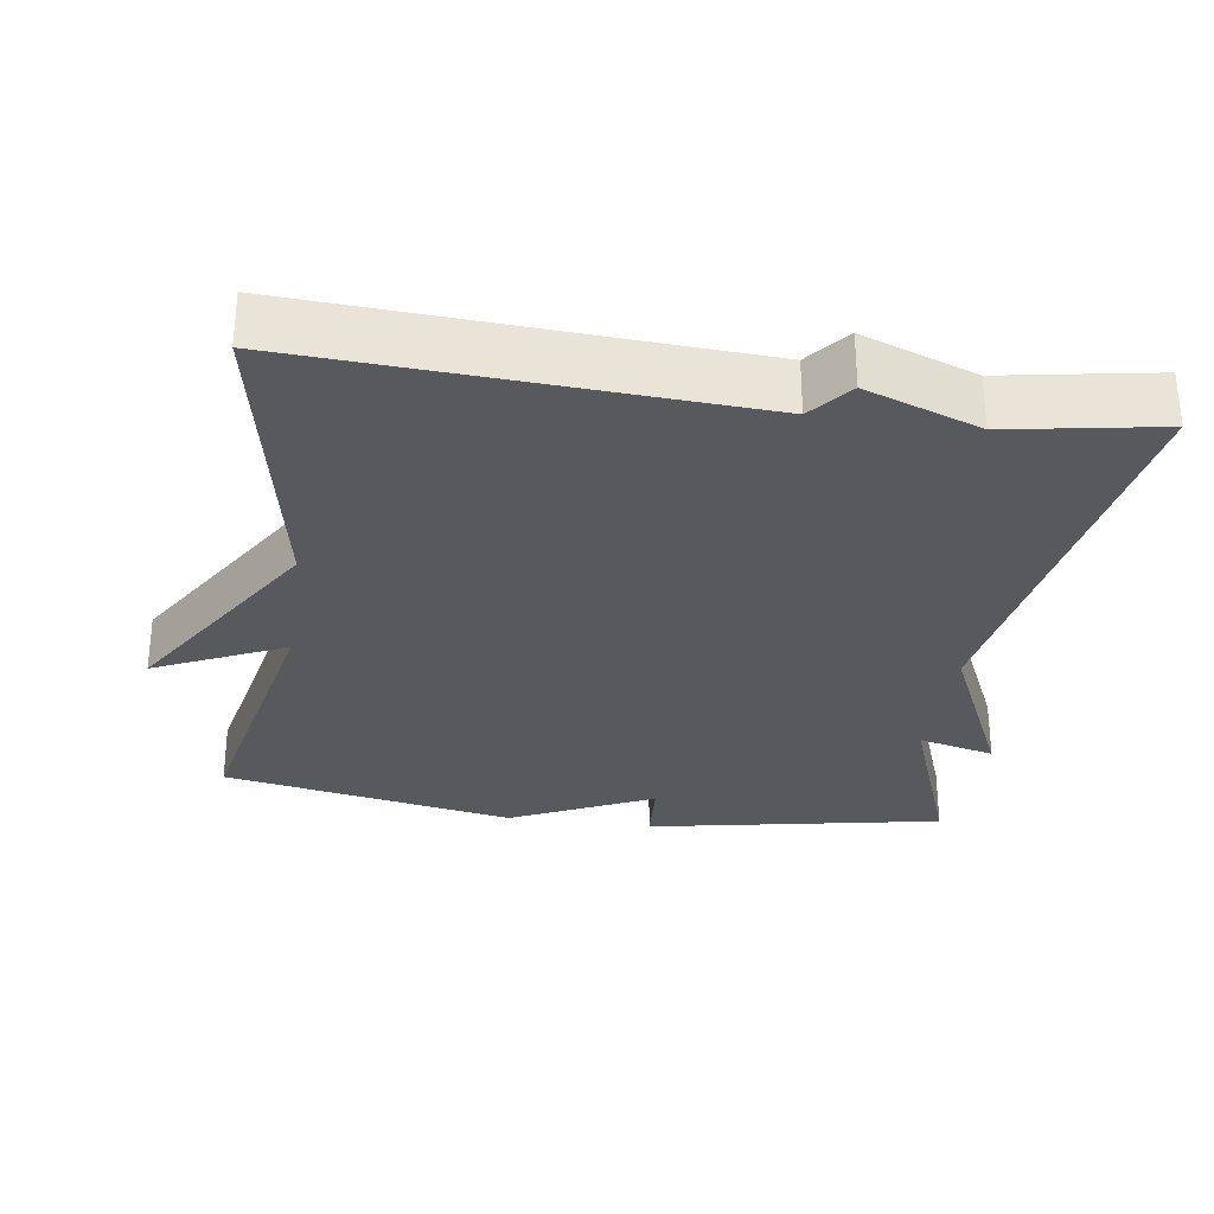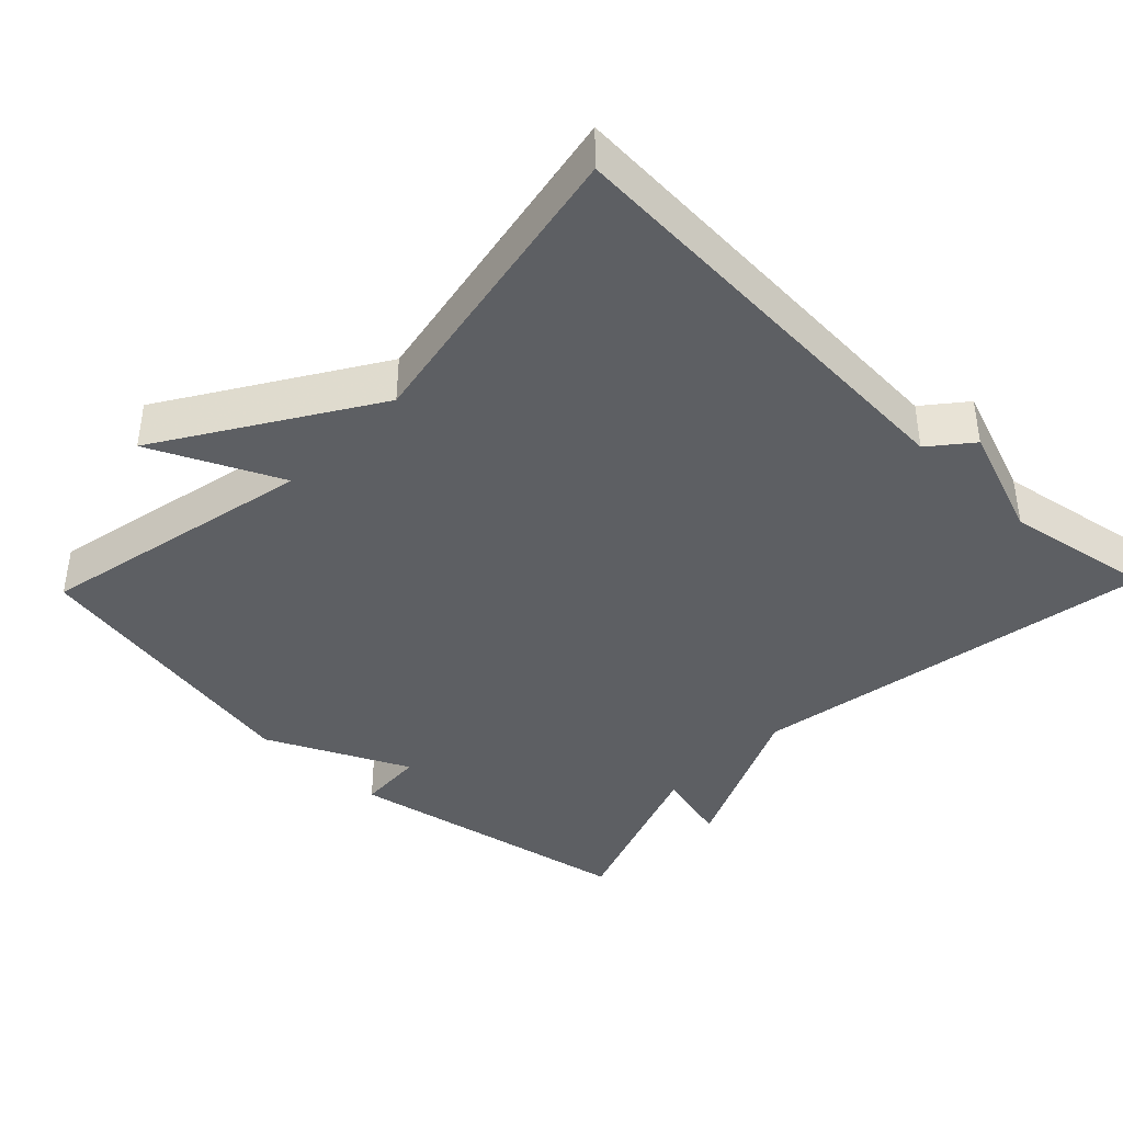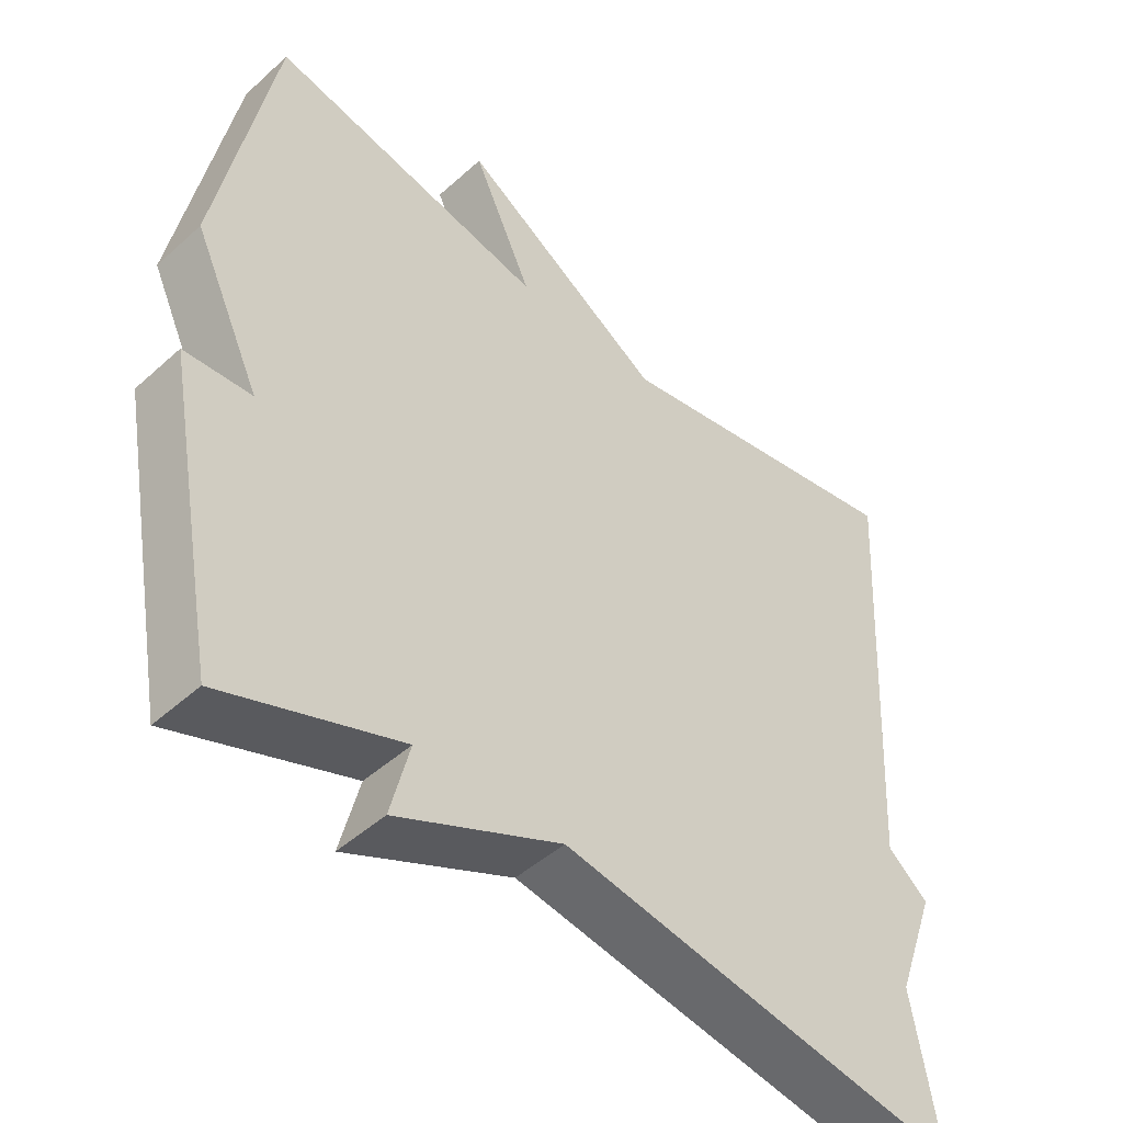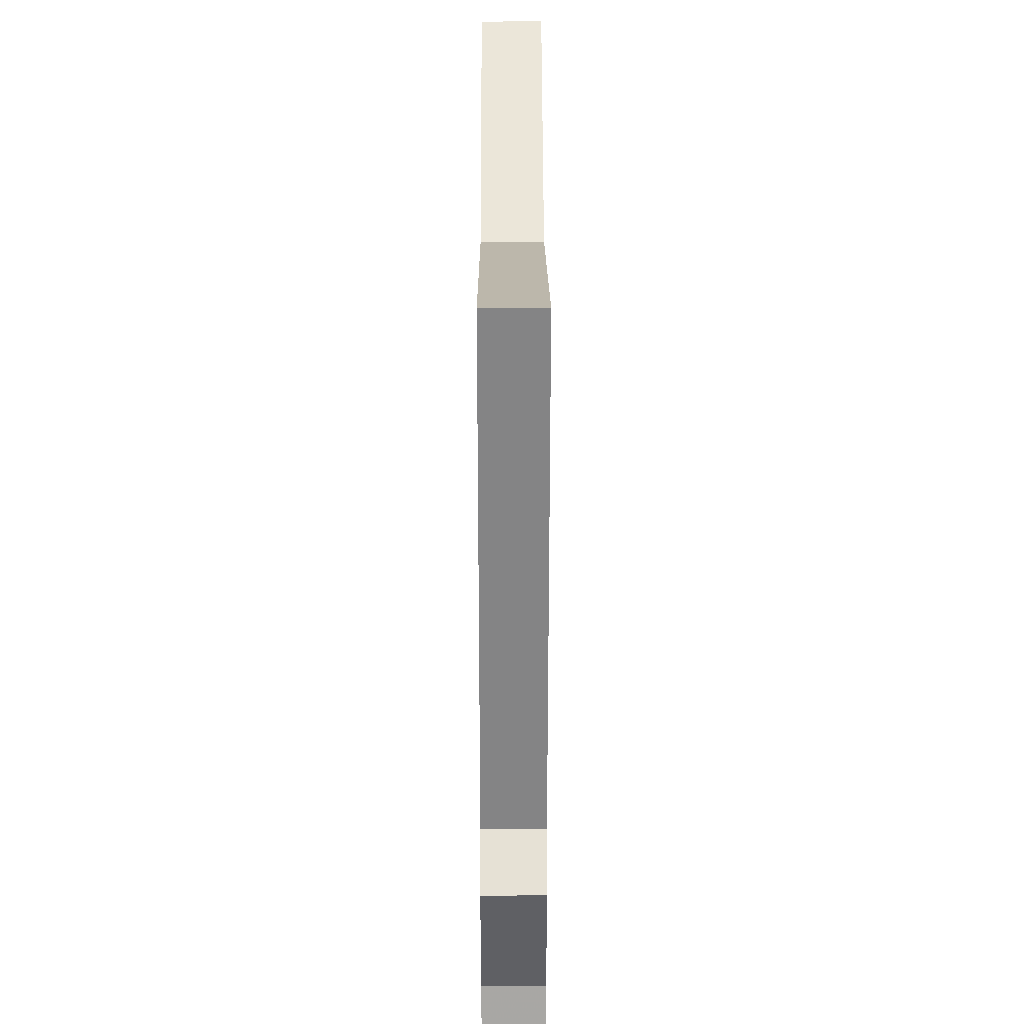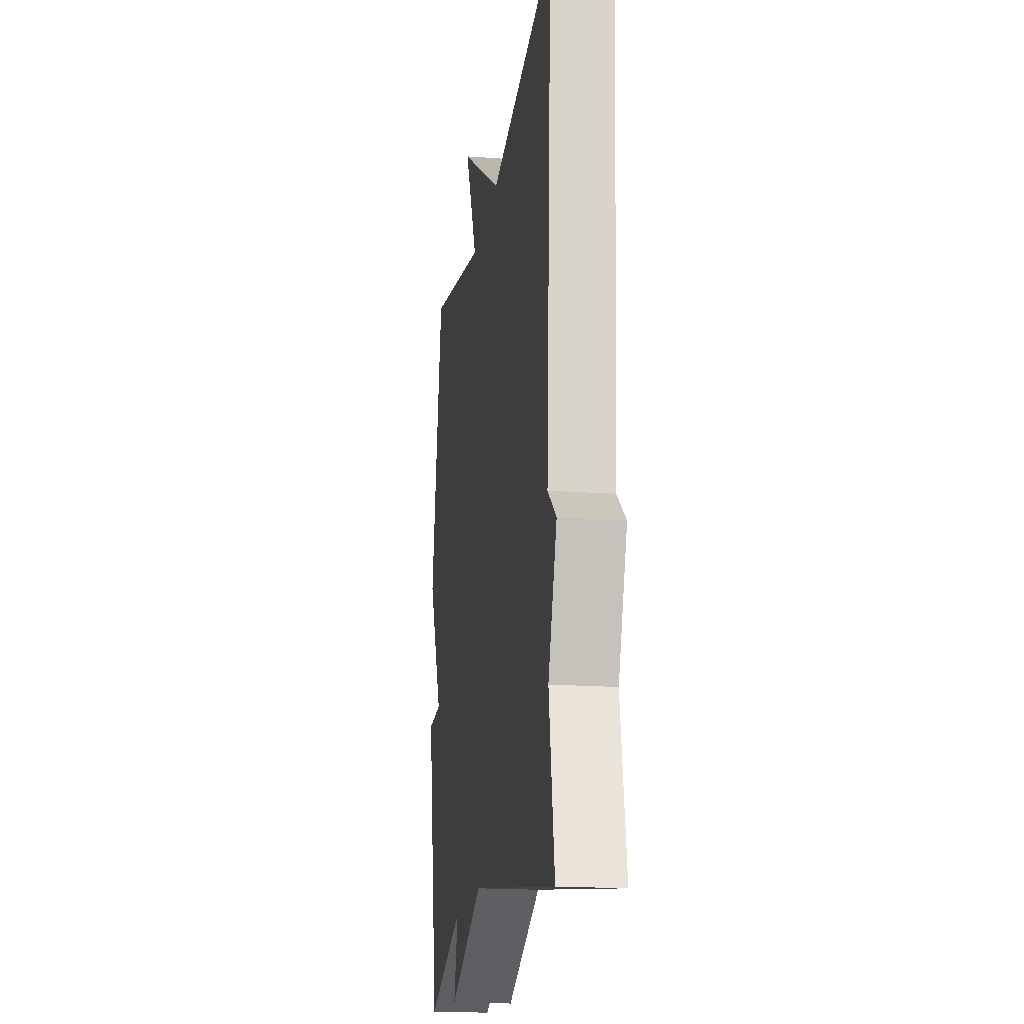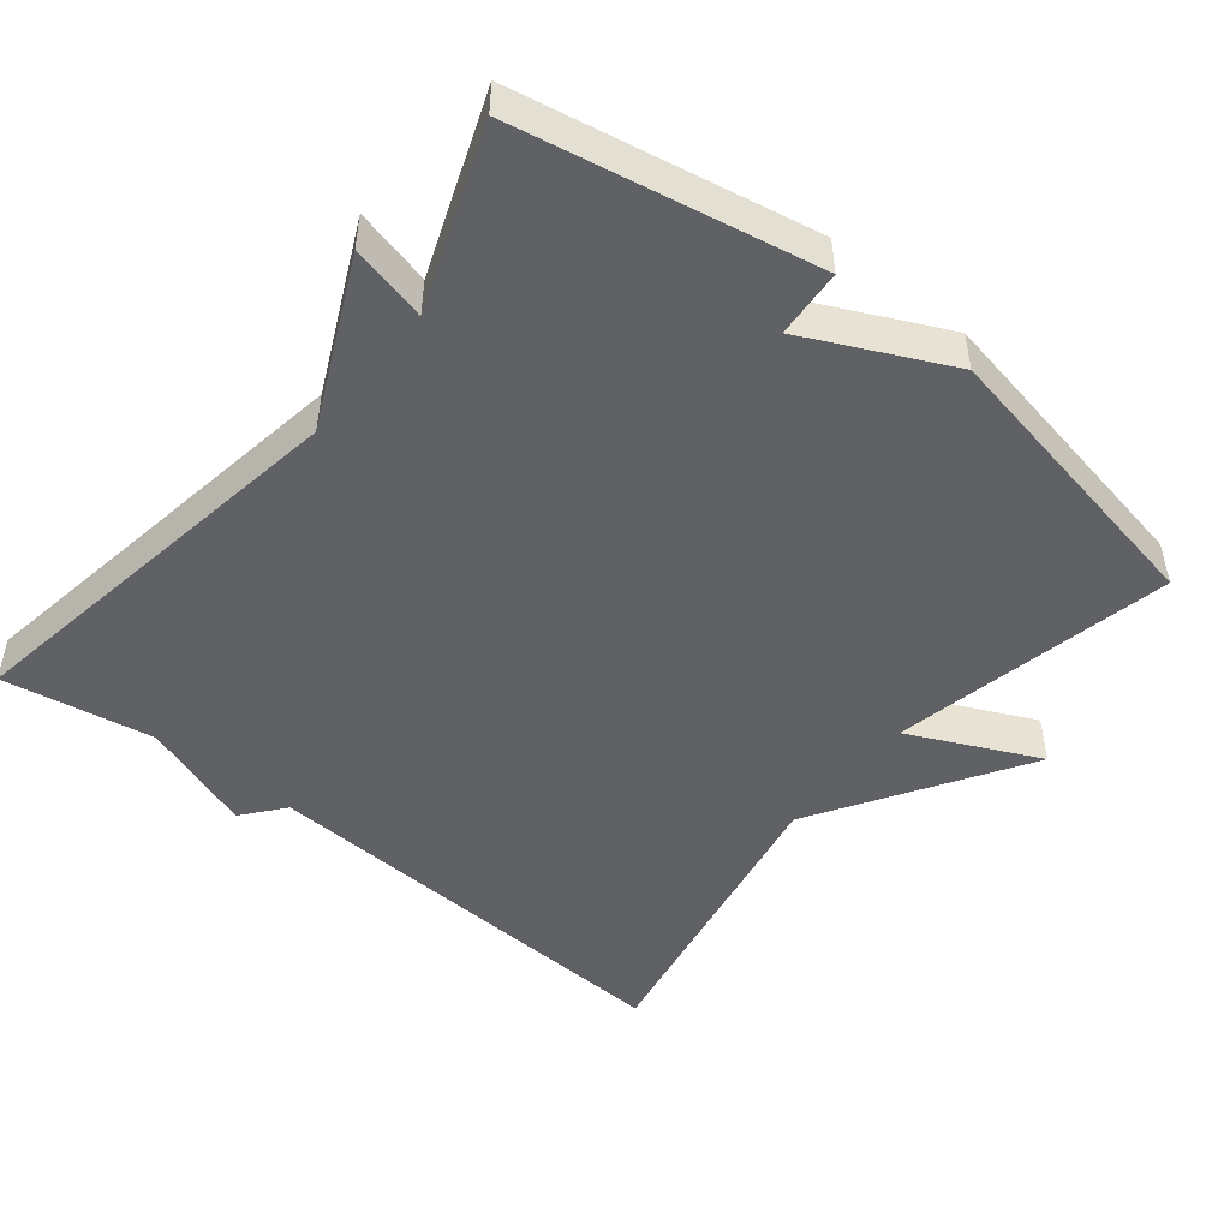
<metadata>
{"format":"obj","ext":"obj","renderer":"f3d","projection":"perspective","resolution":1024,"background":"white","views":[{"elev":-29.9,"azim":81.8,"up":"+Y"},{"elev":-40.3,"azim":46.0,"up":"+Y"},{"elev":-47.1,"azim":-44.5,"up":"+Z"},{"elev":25.1,"azim":89.8,"up":"+Z"},{"elev":-18.0,"azim":81.8,"up":"+Z"},{"elev":-48.3,"azim":-128.7,"up":"+Y"}]}
</metadata>
<code>
v 0.5 0.07 -0.5
v -0.057 0.07 -0.41
v -0.283 0.07 -0.514
v -0.257 0.07 -0.41
v -0.5 0.07 -0.5
v -0.576 0.07 -0.098
v -0.484 0.07 -0.092
v -0.576 0.07 0.102
v -0.5 0.07 0.5
v -0.12 0.07 0.421
v -0.202 0.07 0.597
v 0.08 0.07 0.421
v 0.5 0.07 0.5
v 0.465 0.07 -0.096
v 0.521 0.07 -0.142
v 0.465 0.07 -0.296
v 0.5 0 -0.5
v -0.057 0 -0.41
v -0.283 0 -0.514
v -0.257 0 -0.41
v -0.5 0 -0.5
v -0.576 0 -0.098
v -0.484 0 -0.092
v -0.576 0 0.102
v -0.5 0 0.5
v -0.12 0 0.421
v -0.202 0 0.597
v 0.08 0 0.421
v 0.5 0 0.5
v 0.465 0 -0.096
v 0.521 0 -0.142
v 0.465 0 -0.296
f 14 15 16
f 12 13 14
f 12 14 16
f 11 12 16
f 10 11 16
f 16 1 2
f 10 16 2
f 9 10 2
f 8 9 2
f 7 8 2
f 4 5 6 7
f 2 3 4
f 2 4 7
f 32 31 30
f 30 29 28
f 32 30 28
f 32 28 27
f 32 27 26
f 18 17 32
f 18 32 26
f 18 26 25
f 18 25 24
f 18 24 23
f 23 22 21 20
f 20 19 18
f 23 20 18
f 1 17 18 2
f 2 18 19 3
f 3 19 20 4
f 4 20 21 5
f 5 21 22 6
f 6 22 23 7
f 7 23 24 8
f 8 24 25 9
f 9 25 26 10
f 10 26 27 11
f 11 27 28 12
f 12 28 29 13
f 13 29 30 14
f 14 30 31 15
f 15 31 32 16
f 16 32 17 1

</code>
